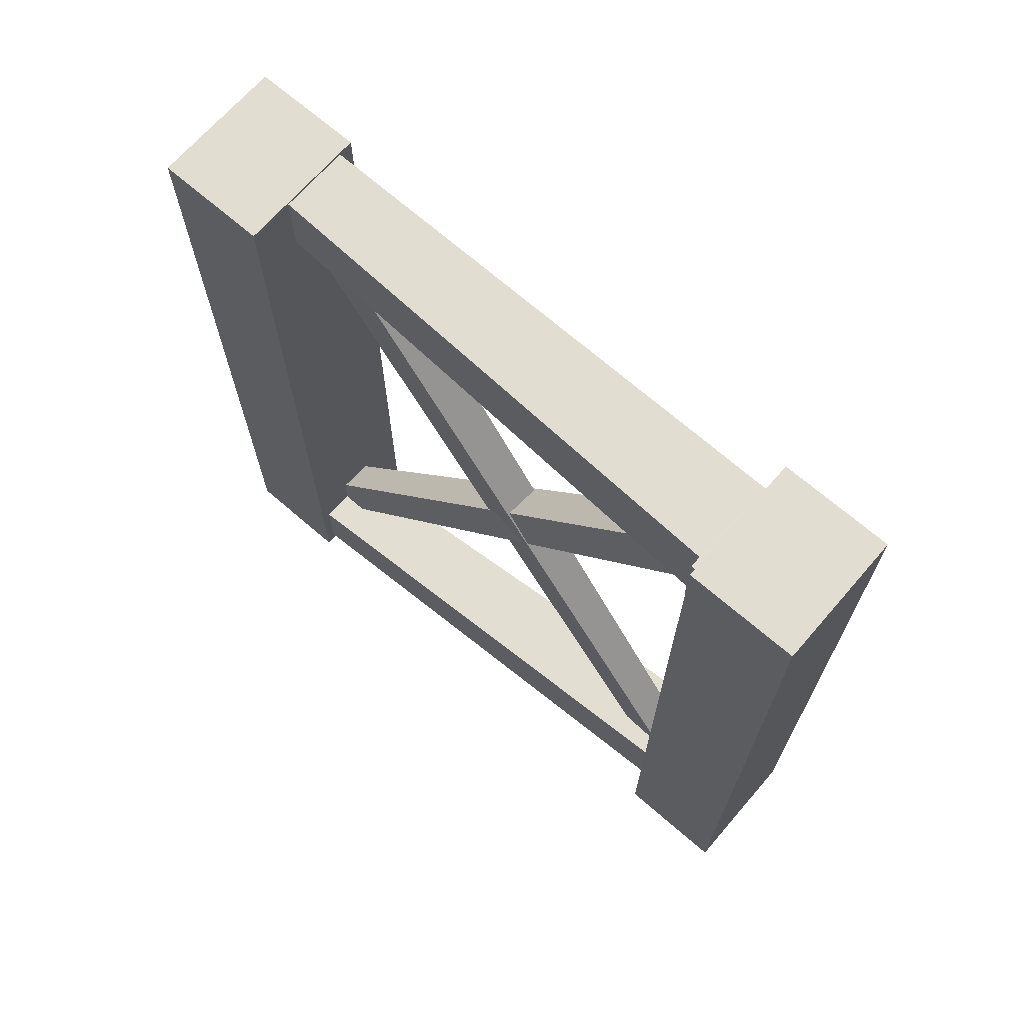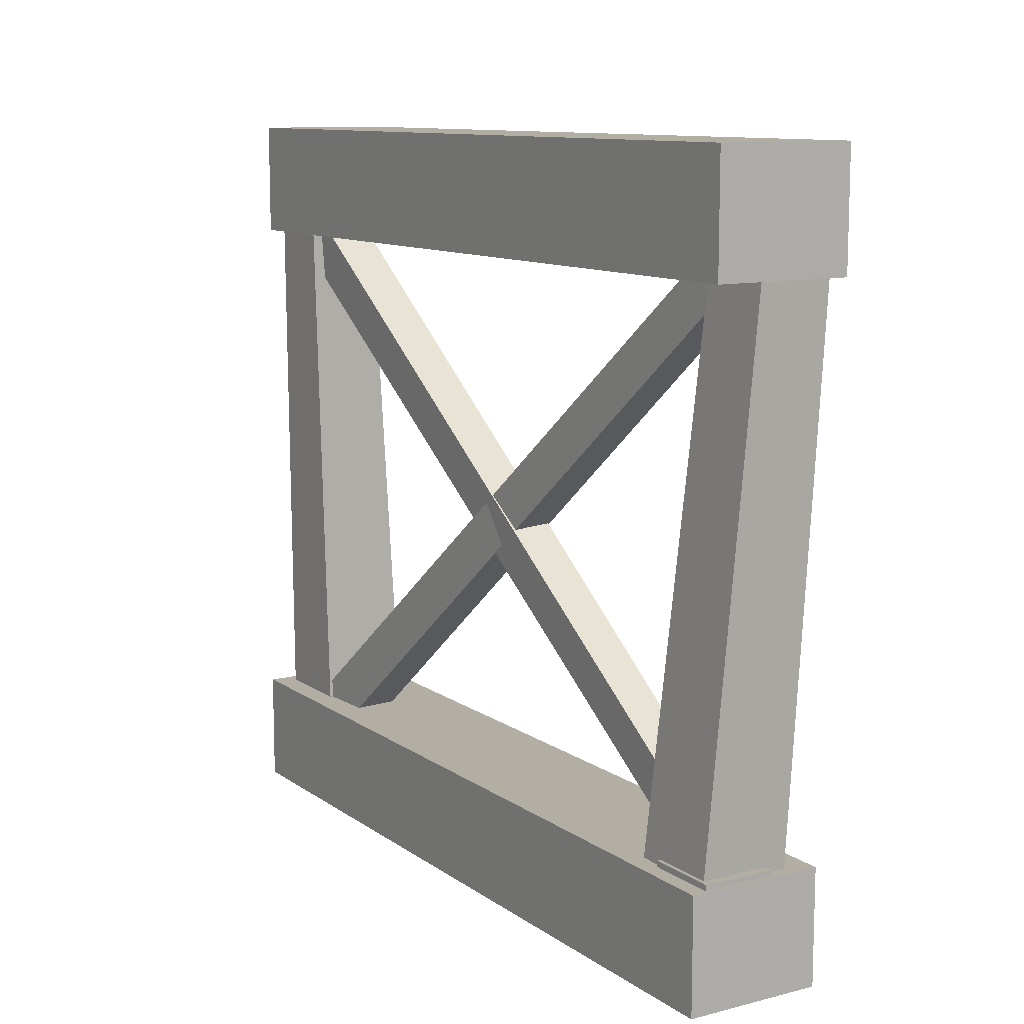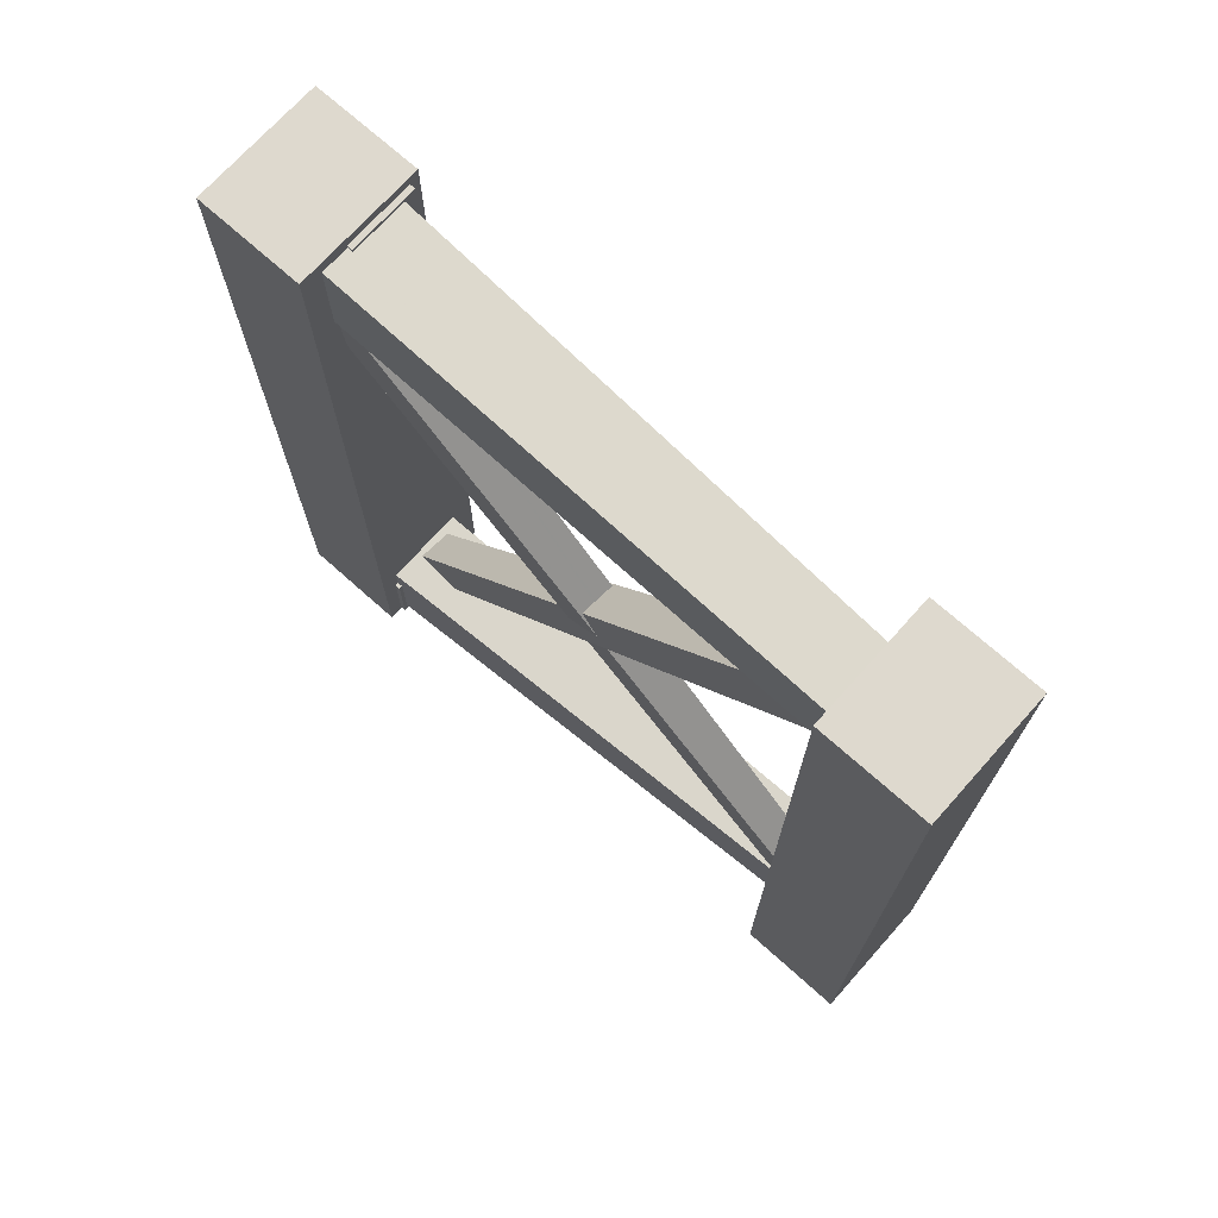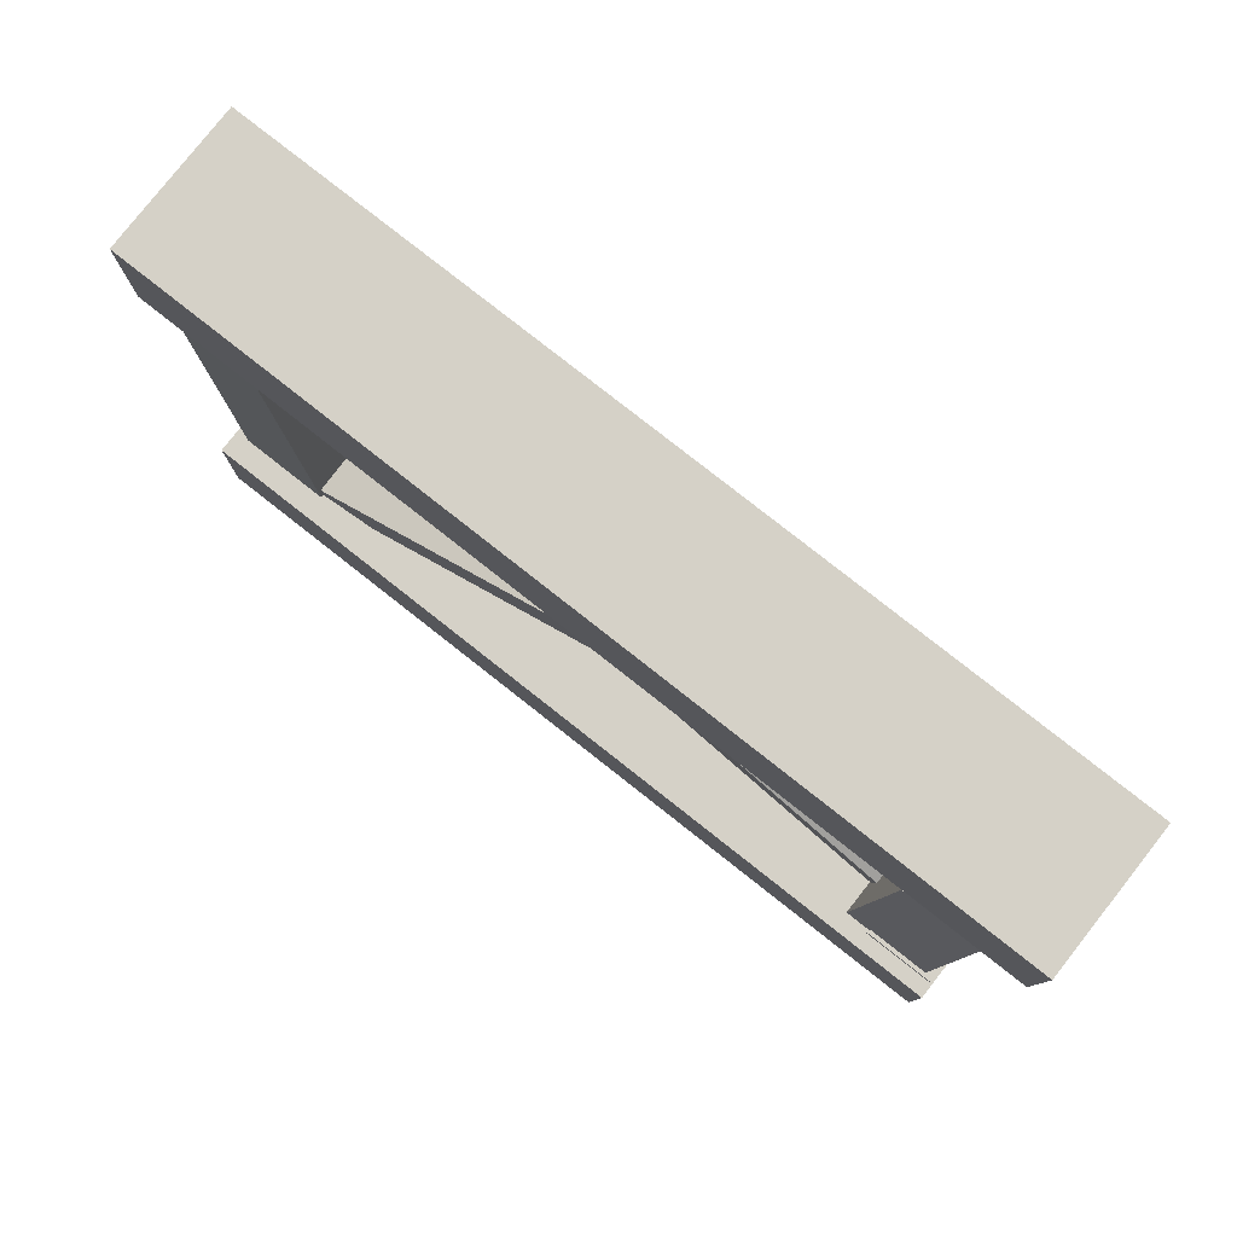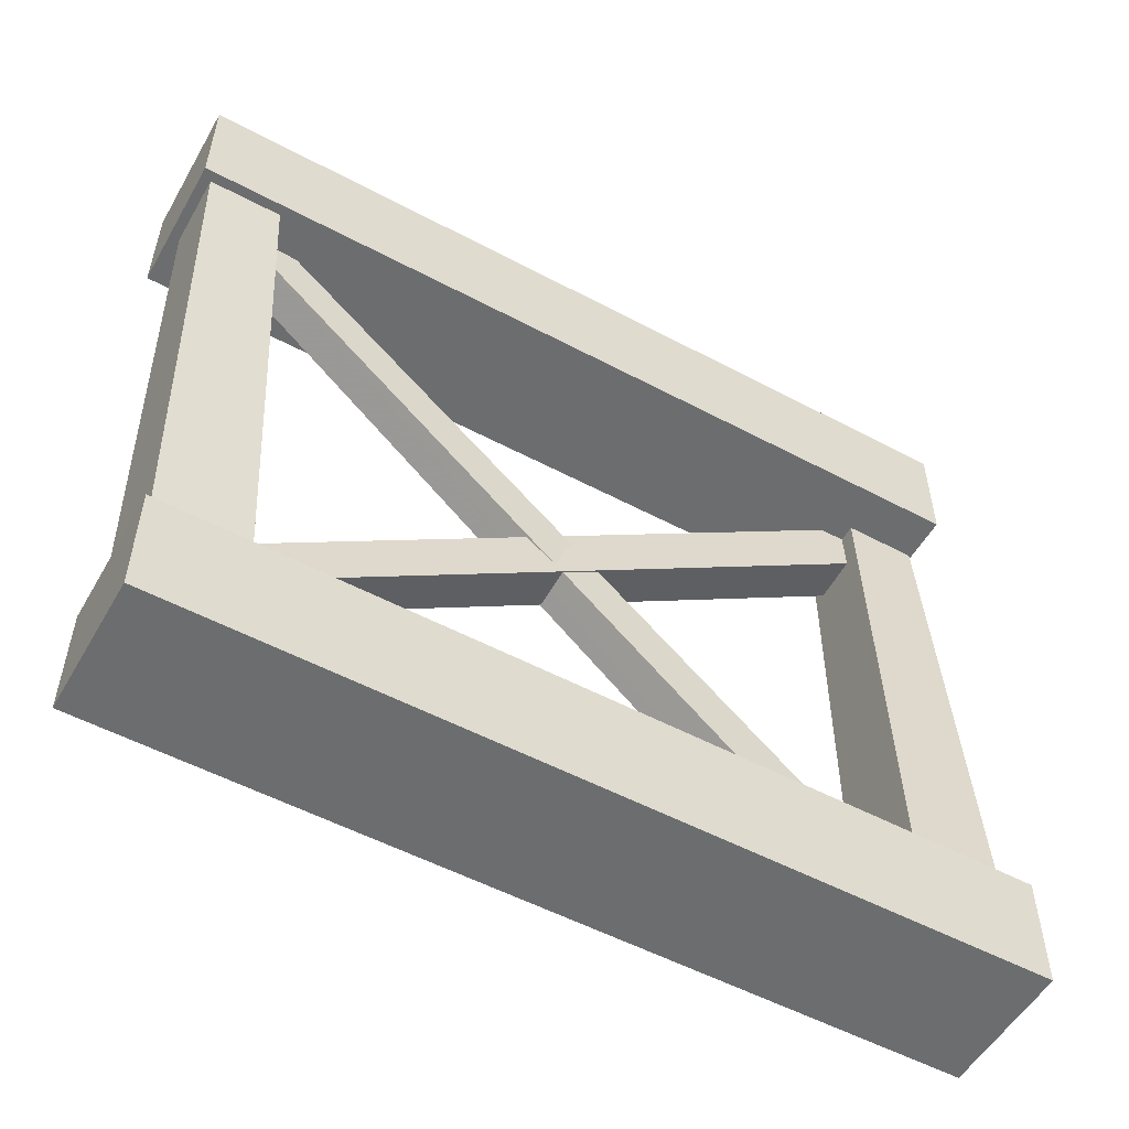
<metadata>
{"format":"obj","ext":"obj","renderer":"f3d","projection":"perspective","resolution":1024,"background":"white","views":[{"elev":68.8,"azim":130.9,"up":"+Y"},{"elev":10.9,"azim":-31.8,"up":"+Z"},{"elev":71.6,"azim":-48.2,"up":"+Y"},{"elev":79.7,"azim":-51.8,"up":"+Z"},{"elev":-53.9,"azim":60.5,"up":"+Z"}]}
</metadata>
<code>
o obj_0
v -117.6 		84.75 		33.29
v -122 		85.89 		6.71
v -115.2 		84.89 		39
v -115.2 		84.84 		39
v -119.9 		63.06 		20.36
v -120.3 		48.23 		18.53
v -117.6 		47.26 		31.89
v -118 		64 		21.22
v -117.4 		47.26 		31.9
v -117.6 		44.57 		6.998
v -117.6 		44.13 		6.998
v -121.2 		84.75 		33.29
v -120.2 		44.13 		6.71
v -117.6 		44.59 		6.71
v -117.6 		44.13 		6.71
v -119.9 		62.07 		19.61
v -116.5 		44.59 		6.71
v -117.4 		45 		33.75
v -117.3 		45 		33.75
v -117.3 		45.02 		33.77
v -119.1 		44.88 		33.75
v -115.2 		79.51 		33.29
v -119.4 		43.51 		33.29
v -120.7 		80.68 		7.379
v -120.7 		80.67 		6.71
v -118 		64.48 		20.84
v -120.5 		77.78 		6.71
v -118.3 		81.07 		30.96
v -118.4 		81.1 		33.29
v -117.6 		81.1 		33.29
v -119.9 		63.29 		18.6
v -120 		63.95 		19.65
v -120 		63.97 		19.69
v -117.6 		84.11 		33.29
v -122 		77.65 		6.71
v -117.6 		44.6 		6.415
v -118.4 		83.06 		33.29
v -115.2 		84.89 		33.29
v -116.2 		43.51 		33.29
v -115.7 		43.51 		33.29
v -118.4 		79.82 		33.29
v -118.4 		80.22 		33.29
v -115.7 		47.16 		33.29
v -116.2 		47.16 		33.29
v -122 		85.89 		1
v -119.4 		43.9 		33.29
v -120 		64.85 		20.39
v -117.6 		84.73 		35
v -120 		64.56 		20.62
v -119 		64 		21.14
v -119.1 		64 		21.14
v -120 		64 		21.07
v -120.5 		80.69 		7.713
v -120.7 		80.69 		7.697
v -118.5 		81.12 		34.03
v -118.5 		81.12 		34.28
v -119.9 		65.92 		19.54
v -119.2 		65.92 		19.6
v -118.5 		81.97 		34.74
v -118.5 		81.88 		34.86
v -115.7 		43.44 		35
v -115.7 		47.03 		35
v -120.1 		63.99 		21.07
v -121.2 		81.1 		33.29
v -120.7 		81.1 		33.29
v -121.2 		84.47 		33.29
v -122 		43 		39
v -115.2 		85.89 		6.71
v -120.7 		82.91 		33.29
v -121.8 		43.04 		39
v -117.5 		48.92 		33.29
v -117.7 		48.9 		33.29
v -119.4 		48.75 		33.29
v -119.2 		47.03 		35
v -119.3 		47.06 		34.64
v -120.7 		80.41 		33.29
v -117.5 		47.05 		34.78
v -117.5 		47.05 		34.78
v -121.2 		84.73 		35
v -118 		65.92 		19.68
v -118.4 		80.69 		7.861
v -115.2 		59.19 		6.71
v -120.7 		81.11 		33.87
v -119 		65.92 		19.61
v -120.8 		81.95 		34.56
v -122 		43 		33.29
v -117.4 		47.16 		33.29
v -115.2 		85.89 		1
v -117.9 		62.07 		19.75
v -118.8 		62.07 		19.68
v -119.3 		47.16 		33.29
v -119.4 		47.16 		33.29
v -118.3 		77.99 		6.71
v -120.2 		77.81 		6.71
v -119.4 		46.9 		33.29
v -119.3 		44.6 		6.297
v -119 		63.95 		18.14
v -117.6 		44.5 		6.343
v -118.9 		63.95 		18.14
v -117.9 		63.95 		18.22
v -119.3 		47.08 		34.33
v -120.7 		81.86 		34.69
v -117.9 		62.99 		19
v -117.9 		63.5 		18.59
v -115.2 		43 		39
v -115.2 		43.04 		39
v -119.3 		44.49 		6.212
v -119.2 		46.62 		35
v -119.2 		47.27 		31.75
v -117.5 		46.78 		35
v -115.2 		43 		33.29
v -117.5 		46.78 		35
v -117.4 		46.02 		35
v -117.4 		46.02 		35
v -119 		62.07 		19.67
v -119.2 		46.12 		35
v -117.4 		47.24 		32.13
v -119.2 		45.89 		35
v -119.2 		45.89 		35
v -115.2 		43.99 		1
v -119.9 		63.94 		18.07
v -119.2 		43.44 		35
v -119.2 		47.25 		32
v -115.2 		43.99 		6.71
v -119.4 		85.38 		6.71
v -119.4 		85.37 		6.998
v -115.7 		85.37 		6.998
v -115.7 		85.38 		6.71
v -117.6 		44.61 		6.205
v -119.4 		45.38 		33.29
v -119.2 		85.21 		4.998
v -116.2 		85.21 		4.998
v -115.7 		85.45 		4.998
v -119.2 		85.45 		4.998
v -117.4 		45.56 		33.29
v -117.4 		45.56 		33.29
v -115.7 		82.39 		6.71
v -115.7 		85.19 		6.71
v -115.7 		81.86 		4.998
v -122 		84.89 		39
v -116.2 		81.86 		4.998
v -120.8 		85.19 		6.71
v -119.4 		85.18 		6.998
v -118.4 		80.69 		7.532
v -121.2 		47.76 		4.998
v -118.4 		80.67 		6.71
v -119.4 		85.19 		6.71
v -116.3 		80.67 		6.71
v -121.1 		47.76 		4.998
v -116.3 		81.73 		6.71
v -116.3 		81.71 		6.998
v -117.6 		44.16 		4.998
v -117.6 		44.66 		4.998
v -119.4 		45.38 		33.29
v -119.2 		44.61 		6.049
v -115.7 		81.73 		6.71
v -121.8 		84.84 		39
v -115.7 		81.71 		6.998
v -121.1 		44.66 		4.998
v -121.2 		44.16 		4.998
v -119.2 		45.4 		33.29
v -120.3 		81.06 		30.81
v -120.6 		81.06 		30.8
v -119.1 		44.86 		33.73
v -116.3 		85.18 		6.998
v -117.4 		45.67 		33.29
v -116.3 		85.19 		6.71
v -122 		84.89 		33.29
v -117.9 		65.05 		19.03
v -117.9 		64.06 		19.89
v -117.9 		64.02 		19.79
v -119.2 		45.5 		33.29
v -117.6 		48.88 		9.689
v -117.8 		48.88 		9.67
v -119.4 		48.89 		9.561
v -122 		43.99 		6.71
v -120.8 		80.67 		6.71
v -122 		43.99 		1
v -120.7 		80.04 		33.29
v -120.5 		80.02 		33.29
v -121.2 		81.13 		35
v -117.6 		81.13 		35
v -120.6 		81.12 		34.12
v -120.8 		81.12 		34.11
v -120.8 		81.86 		34.68
v -121 		49.1 		6.71
v -119.3 		49.07 		7.016
v -117.6 		49.06 		7.13
v -117.4 		49.06 		7.144
v -116.5 		49.1 		6.71
v -121.2 		44.13 		6.998
v -121.2 		44.13 		6.71
v -121.2 		46.9 		6.71
v -121.2 		44.59 		6.71
v -121 		44.57 		6.998
v -121 		44.59 		6.71
v -117.4 		49.04 		7.438
v -119.3 		49.05 		7.312
v -121 		47.79 		6.71
v -121 		47.79 		6.998
v -121.2 		47.79 		6.71
v -121.2 		47.79 		6.998
g group_0_16768282
f 173 6 43
f 109 7 6
f 13 14 15
f 14 15 17
f 15 124 17
f 19 20 18
f 18 20 119
f 18 119 21
f 42 41 26
f 24 25 27
f 31 32 27
f 32 33 27
f 24 27 33
f 105 22 3
f 13 176 15
f 29 30 37
f 34 37 30
f 29 42 28
f 42 170 28
f 34 38 30
f 30 22 42
f 29 30 42
f 30 182 34
f 34 182 48
f 1 34 48
f 76 47 179
f 1 48 12
f 40 43 39
f 44 39 43
f 52 73 51
f 22 111 43
f 56 182 55
f 182 30 55
f 29 55 30
f 49 47 54
f 53 57 58
f 43 71 22
f 44 71 43
f 72 41 71
f 22 71 41
f 8 26 41
f 53 54 57
f 57 54 47
f 86 23 111
f 40 111 39
f 59 60 56
f 59 56 55
f 61 62 40
f 43 40 62
f 43 62 44
f 28 189 100
f 37 59 55
f 37 55 29
f 41 42 22
f 177 66 142
f 64 66 177
f 39 46 23
f 64 69 66
f 65 69 64
f 39 111 23
f 86 179 73
f 73 41 72
f 46 130 122
f 46 122 23
f 65 76 64
f 76 179 64
f 24 33 54
f 23 122 39
f 122 61 39
f 75 77 74
f 77 78 74
f 62 74 78
f 54 33 49
f 79 181 66
f 79 66 12
f 73 92 86
f 181 184 64
f 64 83 65
f 50 72 8
f 77 110 78
f 65 163 76
f 53 58 81
f 58 84 81
f 80 81 84
f 65 83 69
f 85 69 83
f 95 154 86
f 69 37 66
f 16 175 115
f 87 71 44
f 154 130 86
f 87 44 78
f 62 78 44
f 67 86 111
f 87 117 71
f 138 137 68
f 37 69 85
f 115 174 90
f 89 90 174
f 49 179 47
f 83 184 85
f 82 93 94
f 82 94 27
f 27 35 82
f 14 196 96
f 36 14 96
f 120 88 82
f 95 172 91
f 95 91 92
f 99 188 97
f 15 14 36
f 15 36 98
f 79 12 48
f 68 82 88
f 95 86 92
f 82 35 186
f 91 92 73
f 185 102 85
f 37 85 102
f 60 59 102
f 37 102 59
f 101 95 92
f 103 197 104
f 91 101 92
f 105 3 4
f 106 105 4
f 91 172 101
f 36 96 98
f 40 43 111
f 74 108 75
f 107 98 96
f 7 9 6
f 9 7 89
f 90 89 7
f 110 77 108
f 75 108 77
f 148 151 30
f 78 110 112
f 97 94 93
f 100 99 93
f 97 93 99
f 38 3 22
f 16 115 109
f 104 9 103
f 89 103 9
f 52 180 63
f 51 180 52
f 111 22 105
f 114 166 113
f 113 166 112
f 112 166 78
f 174 115 175
f 179 49 63
f 43 9 44
f 87 44 117
f 190 173 43
f 117 44 9
f 107 129 98
f 177 35 27
f 171 170 117
f 8 41 50
f 51 50 180
f 119 118 172
f 187 121 97
f 117 9 171
f 31 121 198
f 6 92 123
f 91 123 92
f 6 123 109
f 187 198 121
f 40 39 61
f 125 126 127
f 125 127 128
f 155 107 96
f 5 16 109
f 5 109 123
f 94 121 27
f 91 73 123
f 52 5 73
f 64 177 54
f 53 163 54
f 81 163 53
f 64 54 163
f 148 28 81
f 121 31 27
f 165 34 151
f 154 6 130
f 130 6 46
f 115 90 109
f 7 109 90
f 133 134 132
f 131 132 134
f 124 120 82
f 39 44 135
f 39 135 136
f 39 136 46
f 97 121 94
f 138 127 137
f 127 138 128
f 141 139 132
f 46 23 86
f 133 132 139
f 142 12 143
f 142 143 147
f 146 148 144
f 81 144 148
f 19 18 136
f 19 136 135
f 148 150 151
f 153 159 152
f 23 46 6
f 12 142 66
f 151 150 158
f 156 158 150
f 160 152 159
f 136 161 46
f 130 46 161
f 130 161 154
f 147 143 126
f 147 126 125
f 140 67 157
f 70 157 67
f 156 137 158
f 127 158 137
f 149 145 159
f 160 159 145
f 46 86 130
f 154 116 130
f 162 81 28
f 162 163 81
f 127 165 158
f 12 1 143
f 136 18 161
f 150 137 156
f 164 161 18
f 34 30 151
f 15 98 152
f 129 152 98
f 146 93 148
f 82 148 93
f 143 165 126
f 127 126 165
f 166 44 87
f 44 166 135
f 86 64 179
f 150 148 156
f 148 82 156
f 166 114 20
f 151 158 165
f 155 129 107
f 87 78 166
f 128 167 125
f 138 167 128
f 147 125 167
f 88 120 45
f 45 120 178
f 133 139 137
f 156 137 139
f 38 1 168
f 114 119 20
f 137 150 167
f 137 167 138
f 156 139 141
f 156 141 150
f 168 140 38
f 19 135 20
f 166 20 135
f 147 125 142
f 125 2 142
f 80 28 169
f 100 169 28
f 168 86 140
f 129 155 153
f 42 26 170
f 92 6 95
f 95 6 154
f 86 67 140
f 153 152 129
f 170 171 28
f 104 28 171
f 154 172 95
f 161 172 154
f 192 13 160
f 71 117 170
f 68 128 138
f 82 68 156
f 137 156 68
f 80 169 81
f 144 81 169
f 168 64 86
f 68 2 125
f 68 125 128
f 26 71 170
f 122 130 116
f 101 116 154
f 95 101 154
f 167 132 131
f 167 131 147
f 9 104 171
f 132 167 141
f 150 141 167
f 35 2 45
f 164 21 161
f 172 161 21
f 173 174 6
f 174 175 6
f 93 146 144
f 93 144 169
f 93 169 100
f 164 18 21
f 125 147 131
f 125 131 134
f 138 128 133
f 52 63 5
f 175 16 63
f 5 63 16
f 194 193 176
f 200 195 6
f 138 133 137
f 49 33 63
f 33 32 63
f 116 101 172
f 21 119 172
f 116 172 118
f 35 177 2
f 133 128 134
f 125 134 128
f 25 24 177
f 177 24 54
f 27 25 177
f 45 178 35
f 142 2 177
f 35 178 176
f 163 162 57
f 63 32 175
f 89 174 173
f 84 58 162
f 58 57 162
f 163 65 64
f 76 163 47
f 57 47 163
f 120 124 178
f 84 162 80
f 197 173 190
f 106 70 105
f 67 105 70
f 28 80 162
f 3 140 157
f 3 157 4
f 29 28 30
f 148 30 28
f 197 103 173
f 70 106 157
f 4 157 106
f 180 73 179
f 41 73 180
f 183 181 56
f 182 56 181
f 181 183 184
f 179 63 180
f 184 183 185
f 102 185 183
f 188 190 187
f 189 190 188
f 186 187 190
f 64 66 181
f 83 64 184
f 82 186 190
f 82 190 124
f 185 85 184
f 190 17 124
f 180 50 41
f 60 102 56
f 183 56 102
f 165 143 1
f 1 34 165
f 176 178 124
f 68 88 2
f 6 175 186
f 13 11 191
f 13 191 192
f 199 200 186
f 34 66 37
f 12 66 1
f 34 1 66
f 193 194 191
f 191 194 192
f 88 45 2
f 35 201 186
f 199 186 201
f 64 168 66
f 12 66 168
f 40 39 10
f 1 38 34
f 22 30 38
f 23 6 195
f 11 10 195
f 11 195 191
f 12 168 1
f 199 201 149
f 32 31 198
f 181 79 182
f 192 196 13
f 194 196 192
f 14 13 196
f 193 199 196
f 193 196 194
f 189 197 190
f 176 192 194
f 35 176 201
f 193 201 176
f 48 182 79
f 192 176 13
f 124 15 176
f 198 186 175
f 187 186 198
f 6 186 200
f 200 199 202
f 201 202 199
f 153 155 159
f 96 196 155
f 159 155 196
f 201 193 202
f 191 202 193
f 112 74 62
f 159 196 199
f 149 159 199
f 195 200 202
f 195 202 191
f 160 194 192
f 199 193 201
f 108 74 110
f 112 110 74
f 145 193 160
f 194 160 193
f 113 62 114
f 112 62 113
f 61 114 62
f 201 193 145
f 122 116 118
f 122 118 119
f 15 152 13
f 152 160 13
f 145 149 201
f 119 114 122
f 61 122 114
f 15 11 13
f 195 10 23
f 14 17 10
f 17 40 10
f 190 43 17
f 9 43 6
f 67 111 105
f 11 15 10
f 14 10 15
f 40 17 43
f 32 198 175
f 187 97 188
f 99 100 188
f 188 100 189
f 89 173 103
f 38 140 3
f 28 104 189
f 197 189 104
f 51 73 50
f 72 50 73
f 123 73 5
f 26 8 71
f 71 8 72
f 23 10 39

</code>
